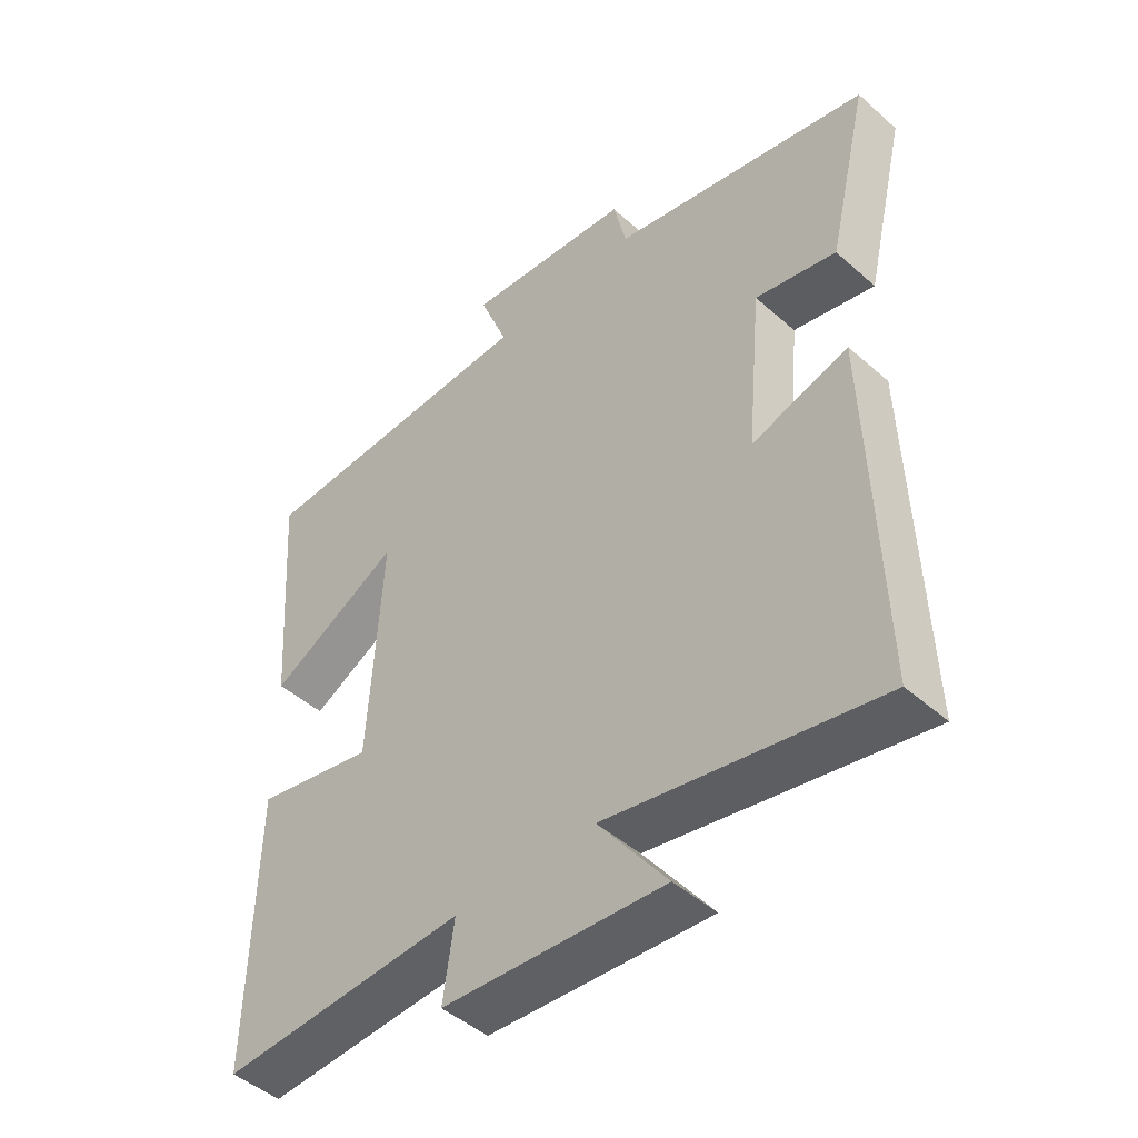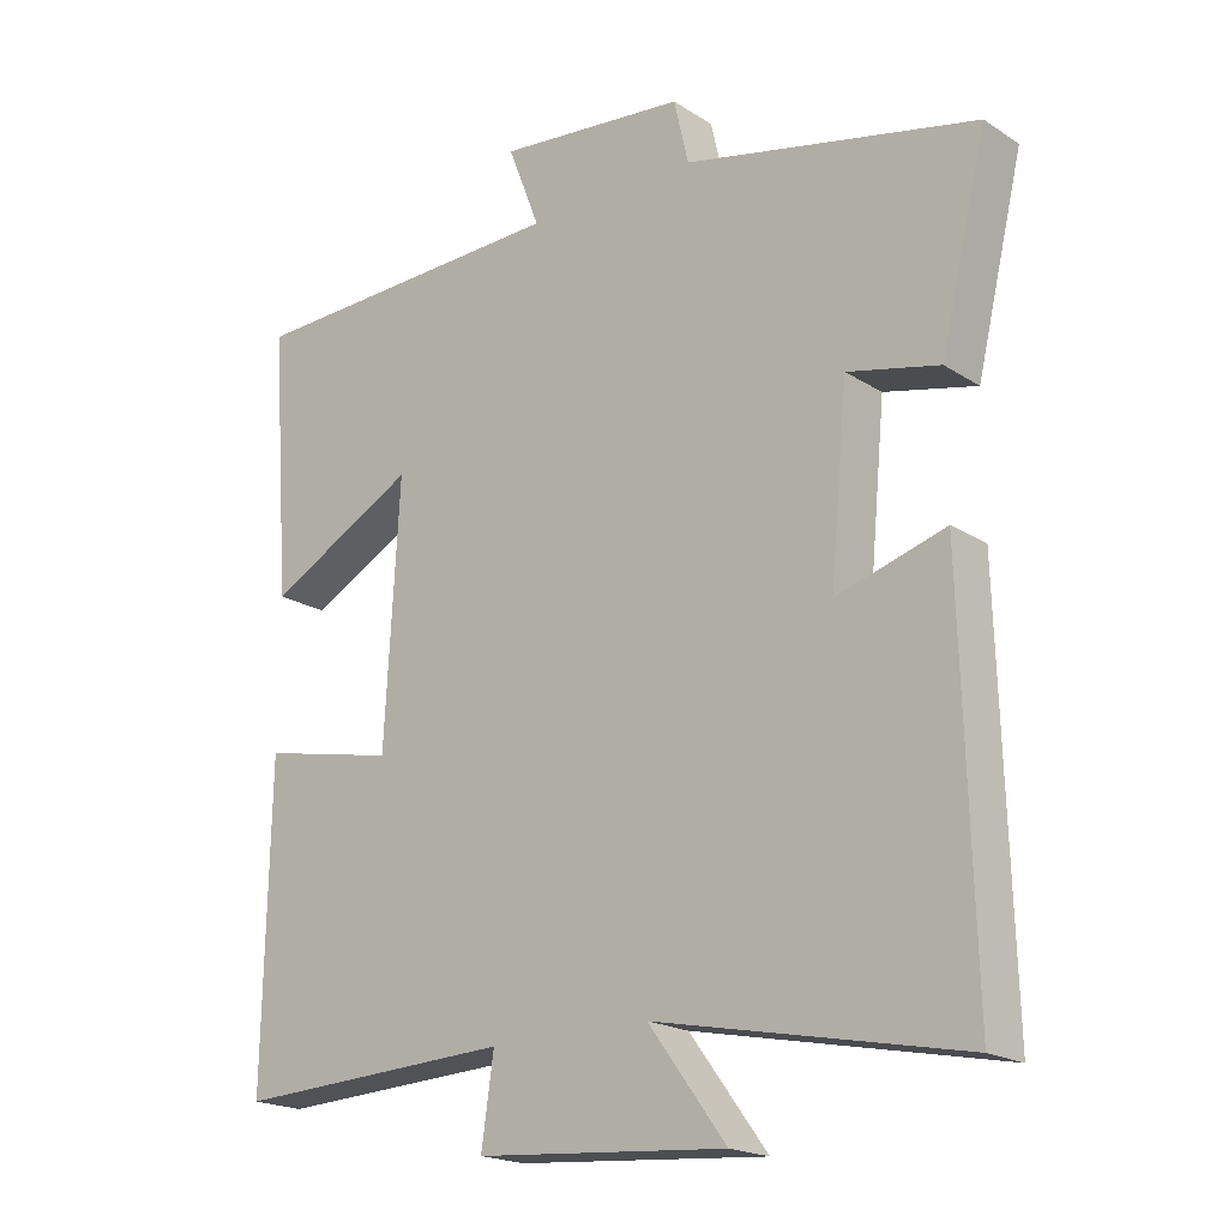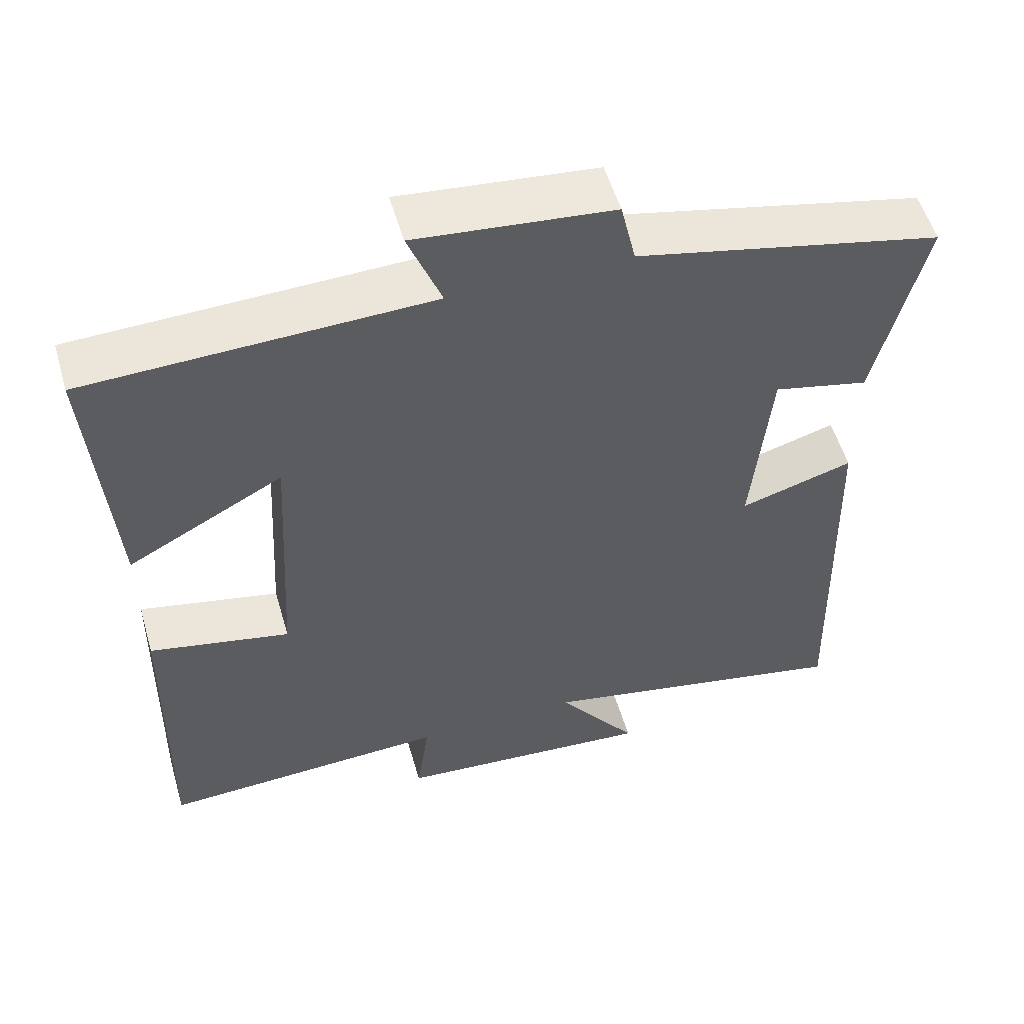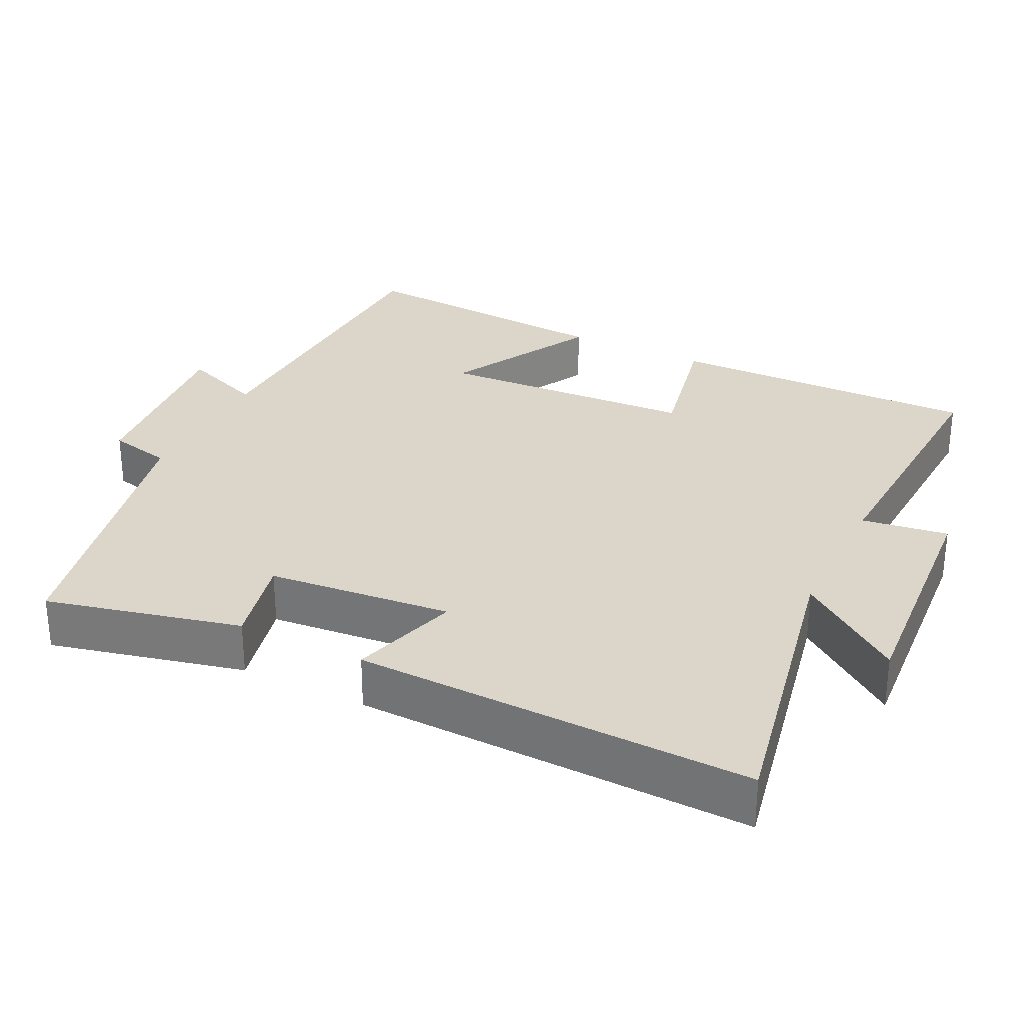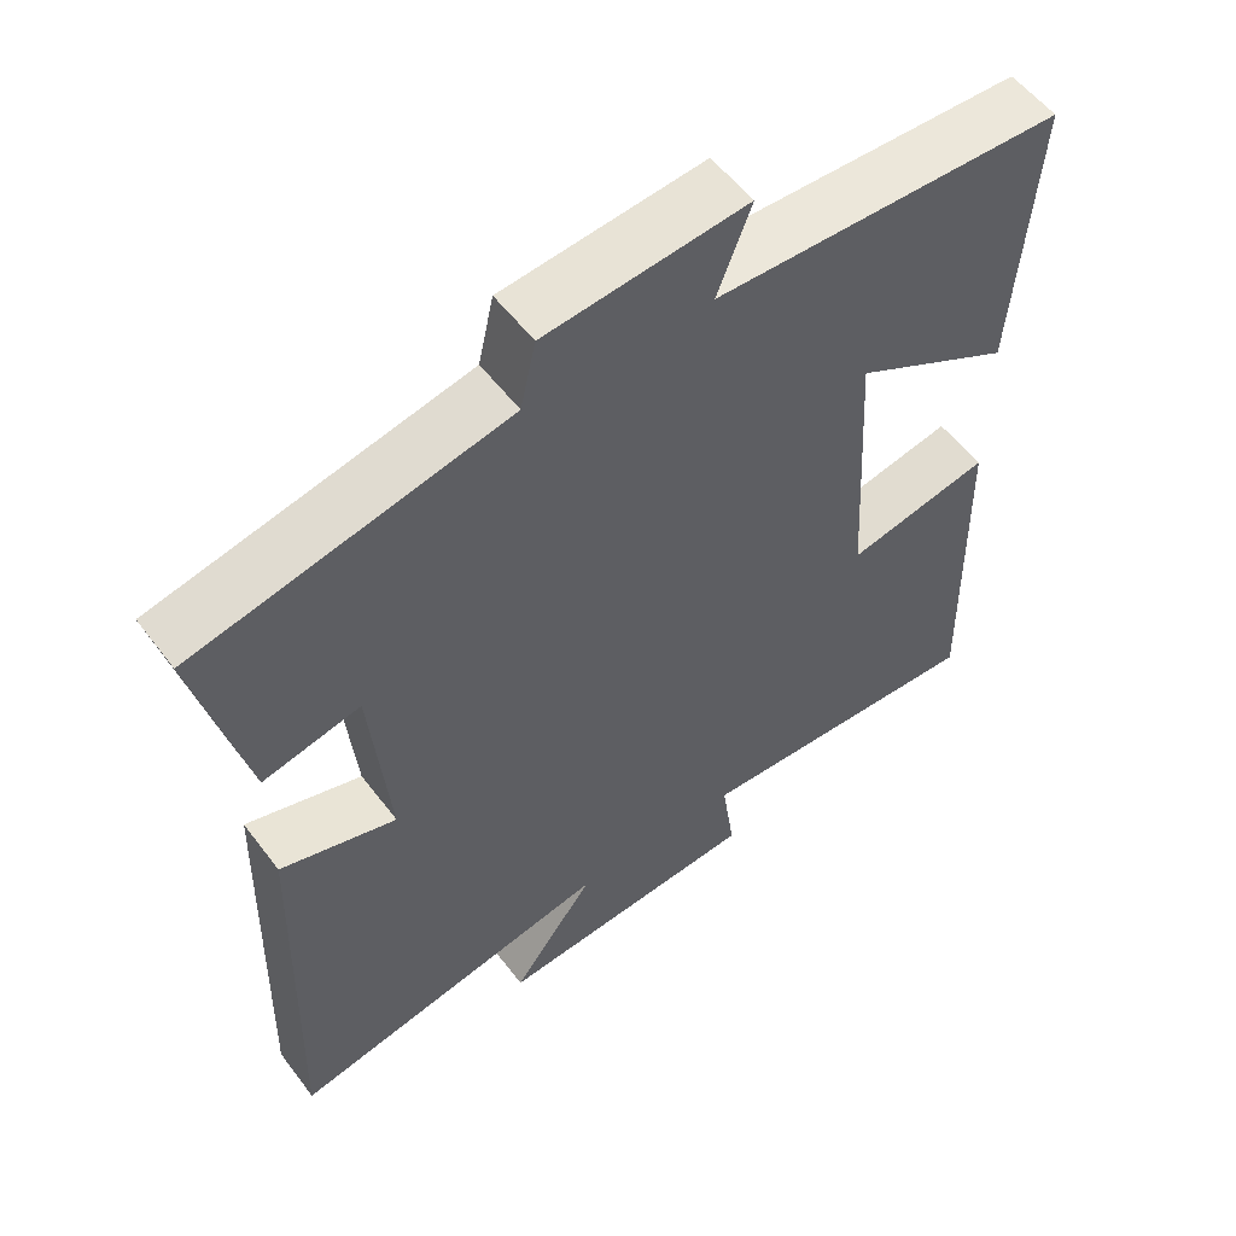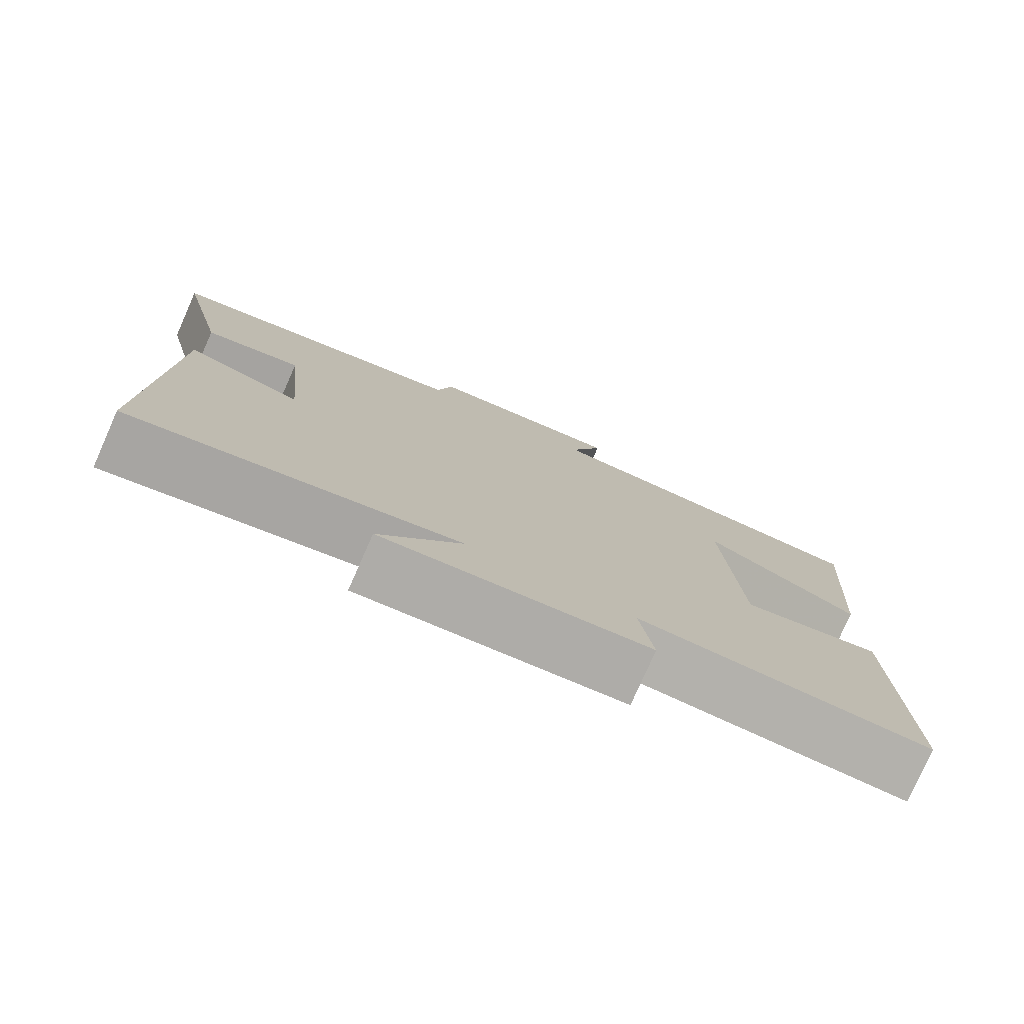
<metadata>
{"format":"obj","ext":"obj","renderer":"f3d","projection":"perspective","resolution":1024,"background":"white","views":[{"elev":-46.9,"azim":45.0,"up":"+Z"},{"elev":-19.5,"azim":40.2,"up":"+Z"},{"elev":54.4,"azim":-16.2,"up":"+Z"},{"elev":29.8,"azim":116.3,"up":"+Y"},{"elev":55.3,"azim":143.5,"up":"+Z"},{"elev":-78.3,"azim":156.1,"up":"+Z"}]}
</metadata>
<code>
v -0.508 0.07 -0.519
v -0.5 0.07 -0.089
v -0.314 0.07 -0.128
v -0.294 0.07 0.228
v -0.5 0.07 0.117
v -0.527 0.07 0.485
v -0.075 0.07 0.5
v -0.119 0.07 0.614
v 0.141 0.07 0.588
v 0.161 0.07 0.5
v 0.564 0.07 0.41
v 0.5 0.07 0.142
v 0.374 0.07 0.171
v 0.35 0.07 -0.083
v 0.5 0.07 -0.038
v 0.515 0.07 -0.585
v 0.094 0.07 -0.5
v 0.201 0.07 -0.645
v -0.143 0.07 -0.619
v -0.126 0.07 -0.5
v -0.508 0 -0.519
v -0.5 0 -0.089
v -0.314 0 -0.128
v -0.294 0 0.228
v -0.5 0 0.117
v -0.527 0 0.485
v -0.075 0 0.5
v -0.119 0 0.614
v 0.141 0 0.588
v 0.161 0 0.5
v 0.564 0 0.41
v 0.5 0 0.142
v 0.374 0 0.171
v 0.35 0 -0.083
v 0.5 0 -0.038
v 0.515 0 -0.585
v 0.094 0 -0.5
v 0.201 0 -0.645
v -0.143 0 -0.619
v -0.126 0 -0.5
f 17 18 19 20
f 14 15 16 17
f 13 14 17 20
f 10 11 12 13
f 10 13 20 1
f 7 8 9 10
f 6 7 10
f 5 6 10
f 4 5 10
f 3 4 10
f 1 2 3
f 1 3 10
f 40 39 38 37
f 37 36 35 34
f 40 37 34 33
f 33 32 31 30
f 21 40 33 30
f 30 29 28 27
f 30 27 26
f 30 26 25
f 30 25 24
f 30 24 23
f 23 22 21
f 30 23 21
f 1 21 22 2
f 2 22 23 3
f 3 23 24 4
f 4 24 25 5
f 5 25 26 6
f 6 26 27 7
f 7 27 28 8
f 8 28 29 9
f 9 29 30 10
f 10 30 31 11
f 11 31 32 12
f 12 32 33 13
f 13 33 34 14
f 14 34 35 15
f 15 35 36 16
f 16 36 37 17
f 17 37 38 18
f 18 38 39 19
f 19 39 40 20
f 20 40 21 1

</code>
